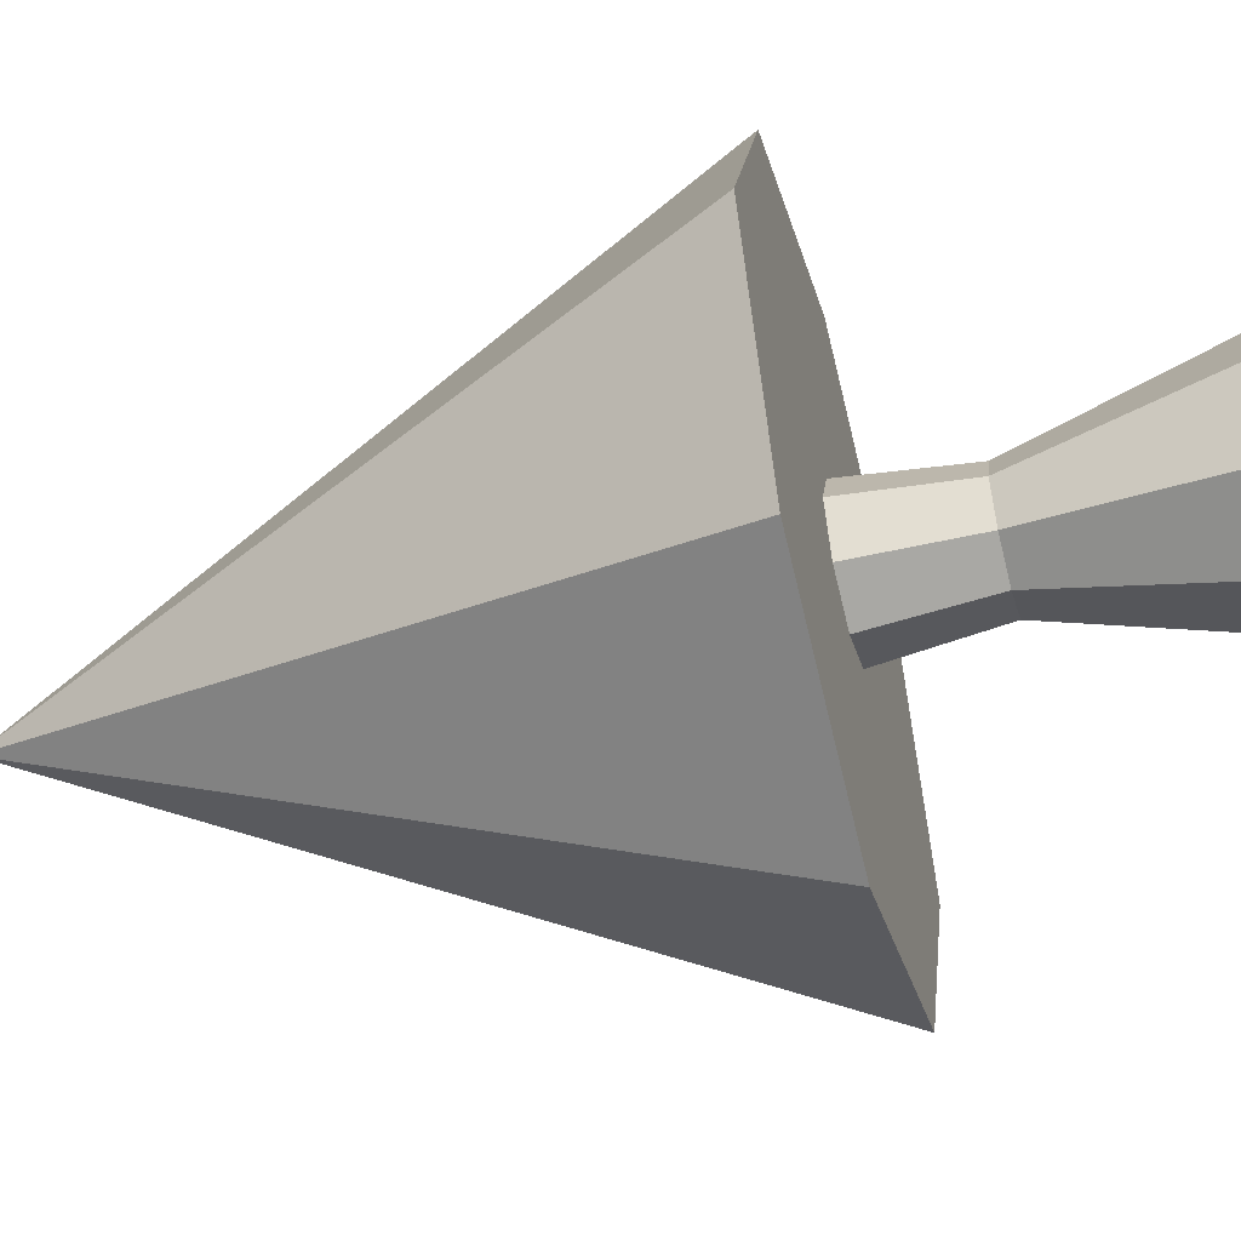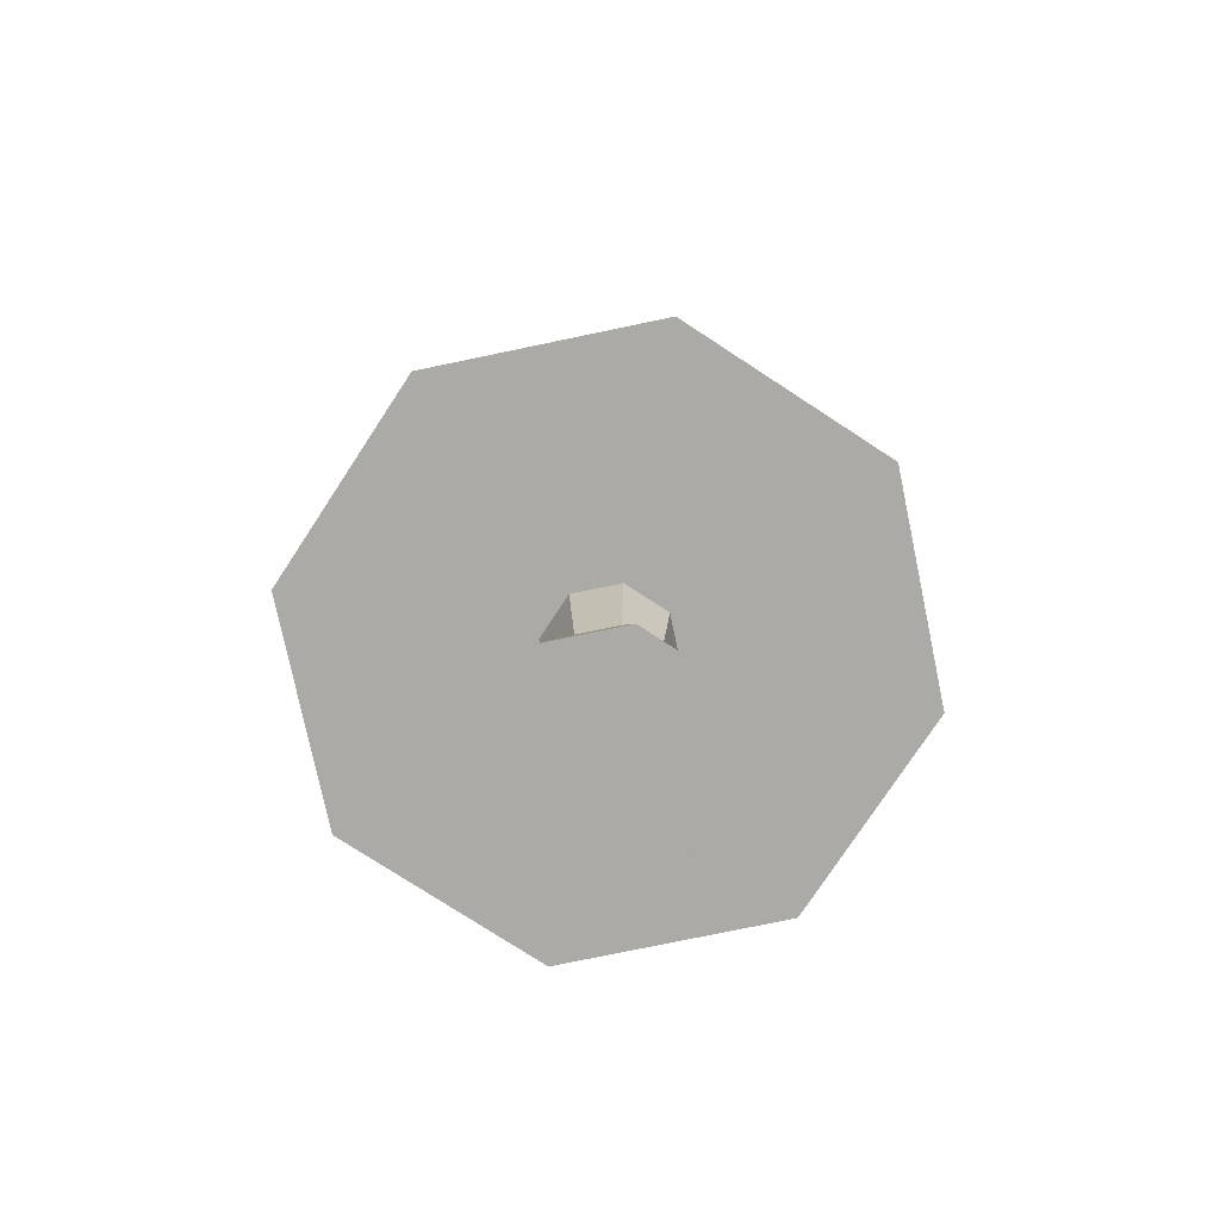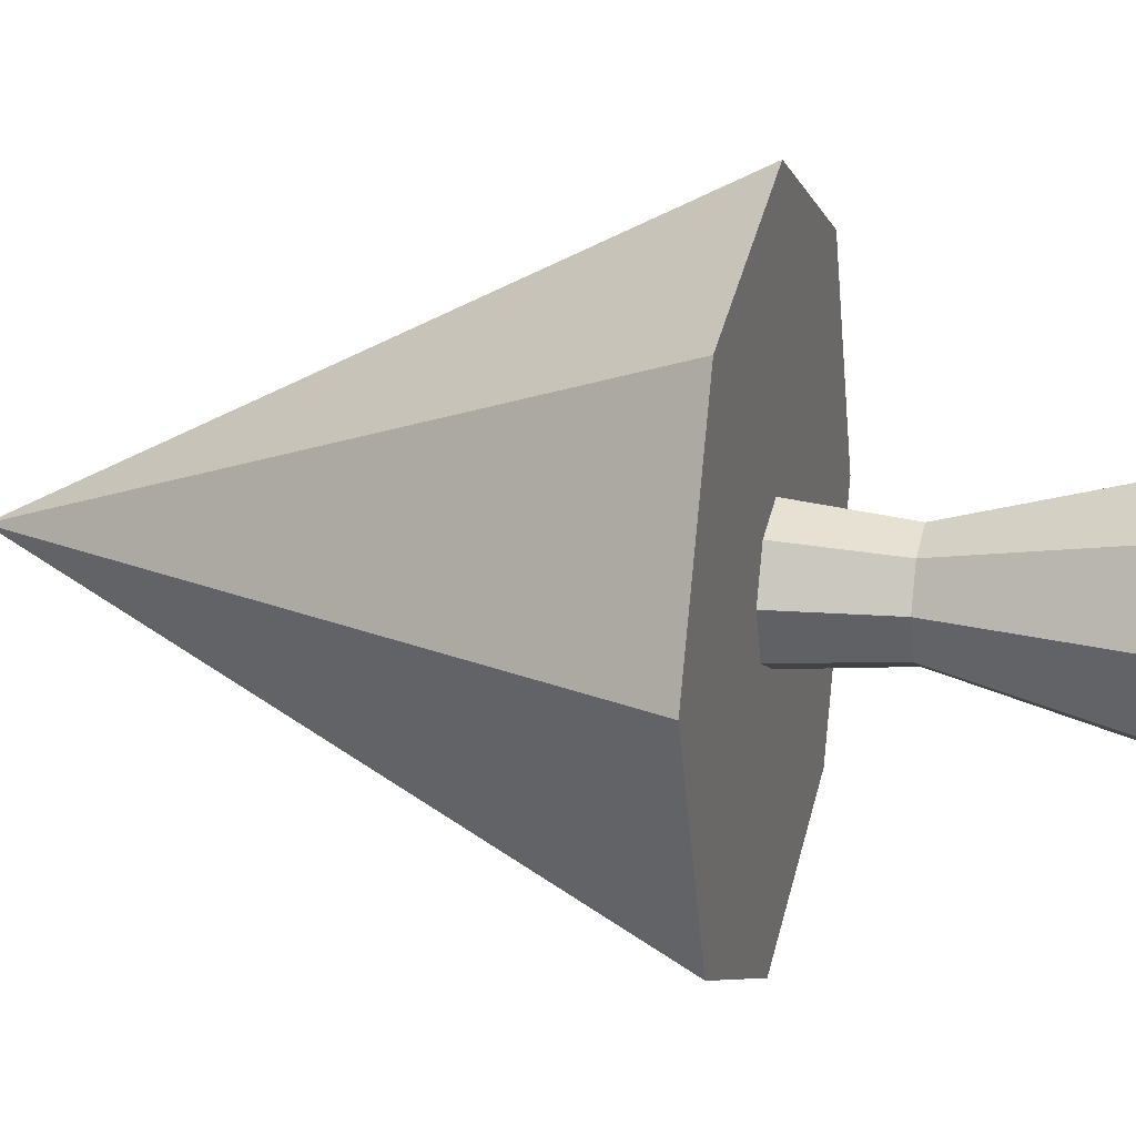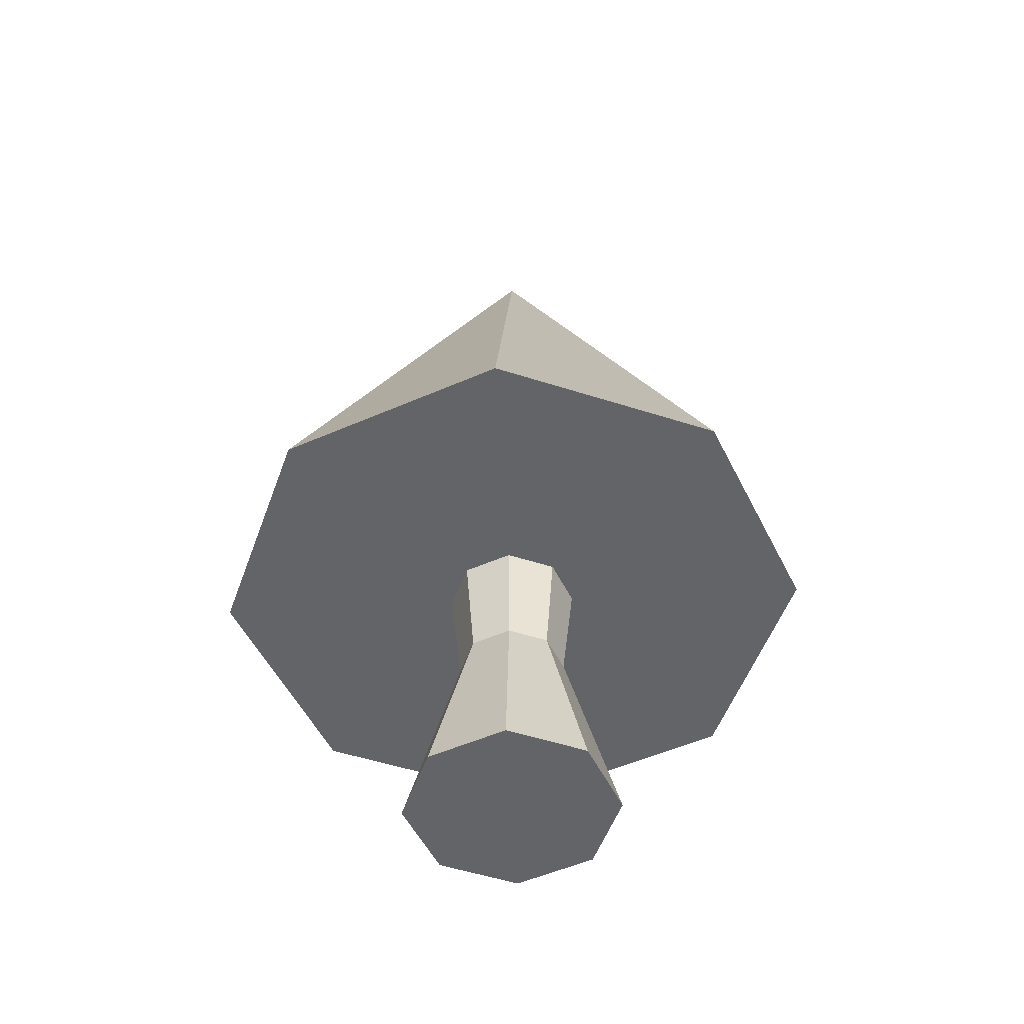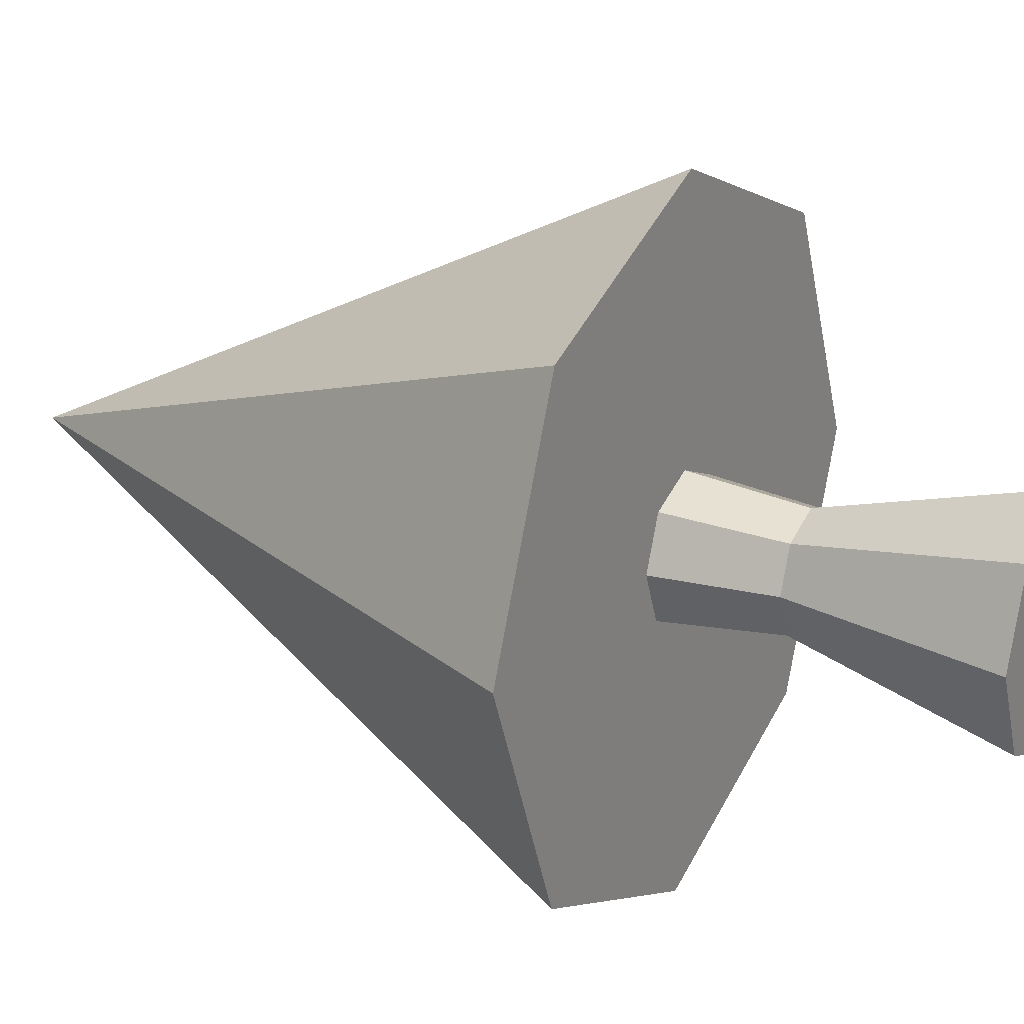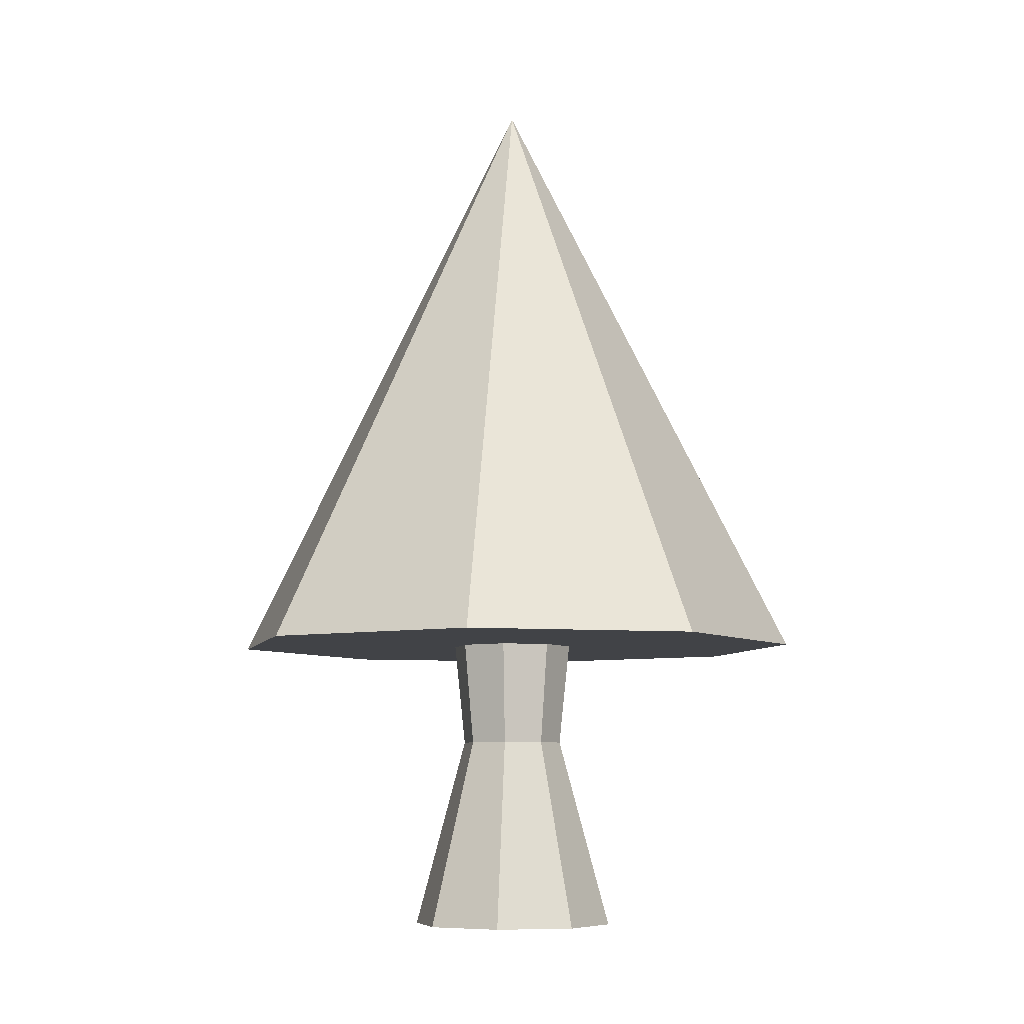
<metadata>
{"format":"obj","ext":"obj","renderer":"f3d","projection":"perspective","resolution":1024,"background":"white","views":[{"elev":-51.8,"azim":-75.1,"up":"+Z"},{"elev":-75.8,"azim":-145.7,"up":"+Y"},{"elev":16.7,"azim":-75.2,"up":"+Z"},{"elev":-51.2,"azim":48.1,"up":"+Y"},{"elev":21.9,"azim":-61.2,"up":"+Z"},{"elev":-7.2,"azim":53.4,"up":"+Y"}]}
</metadata>
<code>
o Cylinder
v 0 0 -0.35
v -0 0.65 -0.175
v 0.2475 0 -0.2475
v 0.1237 0.65 -0.1237
v 0.35 0 0
v 0.175 0.65 0
v 0.2475 0 0.2475
v 0.1237 0.65 0.1237
v -0 0 0.35
v -0 0.65 0.175
v -0.2475 0 0.2475
v -0.1237 0.65 0.1237
v -0.35 0 -0
v -0.175 0.65 -0
v -0.2475 0 -0.2475
v -0.1237 0.65 -0.1237
v 0.1856 1.5 -0.1856
v -0 1.5 -0.2625
v 0.2625 1.5 0
v 0.1856 1.5 0.1856
v -0 1.5 0.2625
v -0.1856 1.5 0.1856
v -0.2625 1.5 -0
v -0.1856 1.5 -0.1856
f 1 2 4 3
f 3 4 6 5
f 5 6 8 7
f 7 8 10 9
f 9 10 12 11
f 11 12 14 13
f 14 12 22 23
f 13 14 16 15
f 15 16 2 1
f 1 3 5 7 9 11 13 15
f 17 18 24 23 22 21 20 19
f 10 8 20 21
f 16 14 23 24
f 6 4 17 19
f 12 10 21 22
f 2 16 24 18
f 4 2 18 17
f 8 6 19 20
o Cone
v 0 1 -1
v 0.7071 1 -0.7071
v 1 1 0
v 0.7071 1 0.7071
v -0 1 1
v -0.7071 1 0.7071
v -1 1 -0
v -0.7071 1 -0.7071
v 0 3 0
f 25 33 26
f 26 33 27
f 27 33 28
f 28 33 29
f 29 33 30
f 30 33 31
f 31 33 32
f 32 33 25
f 25 26 27 28 29 30 31 32

</code>
